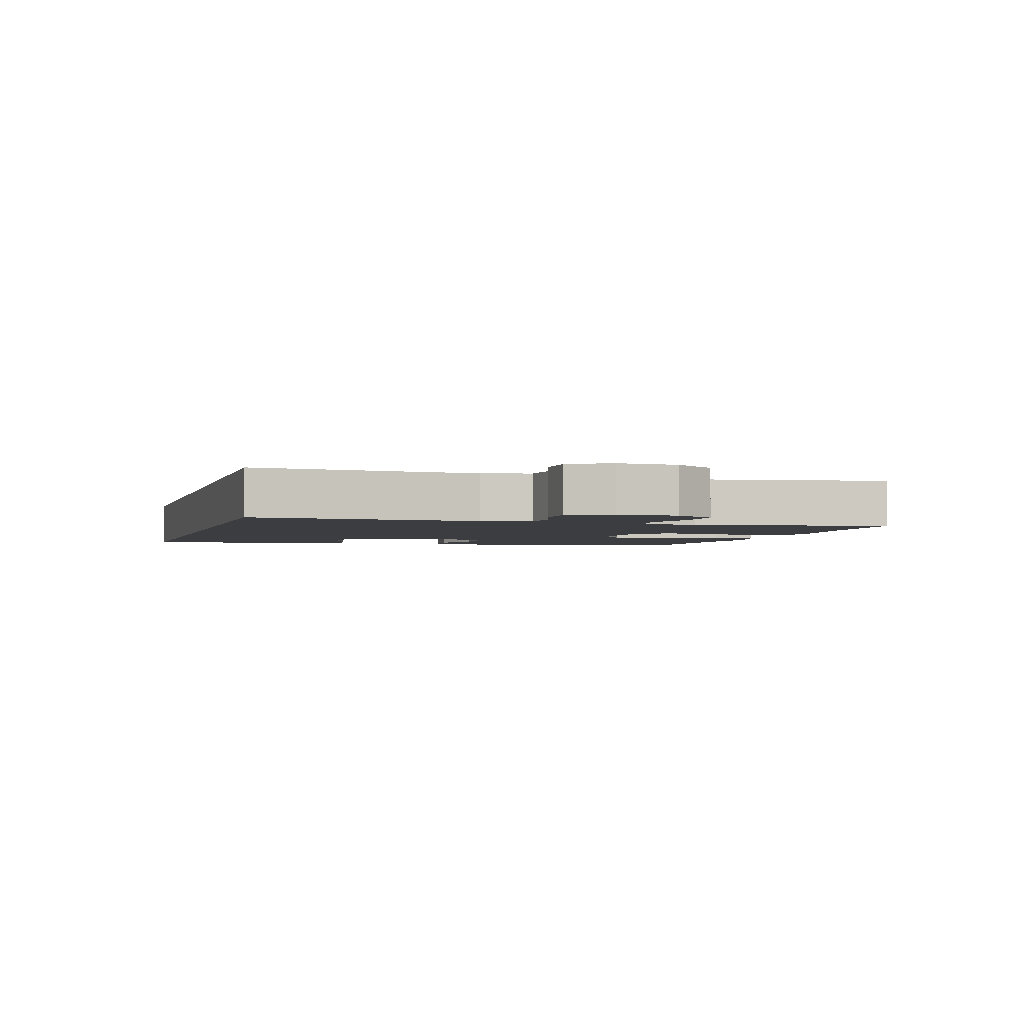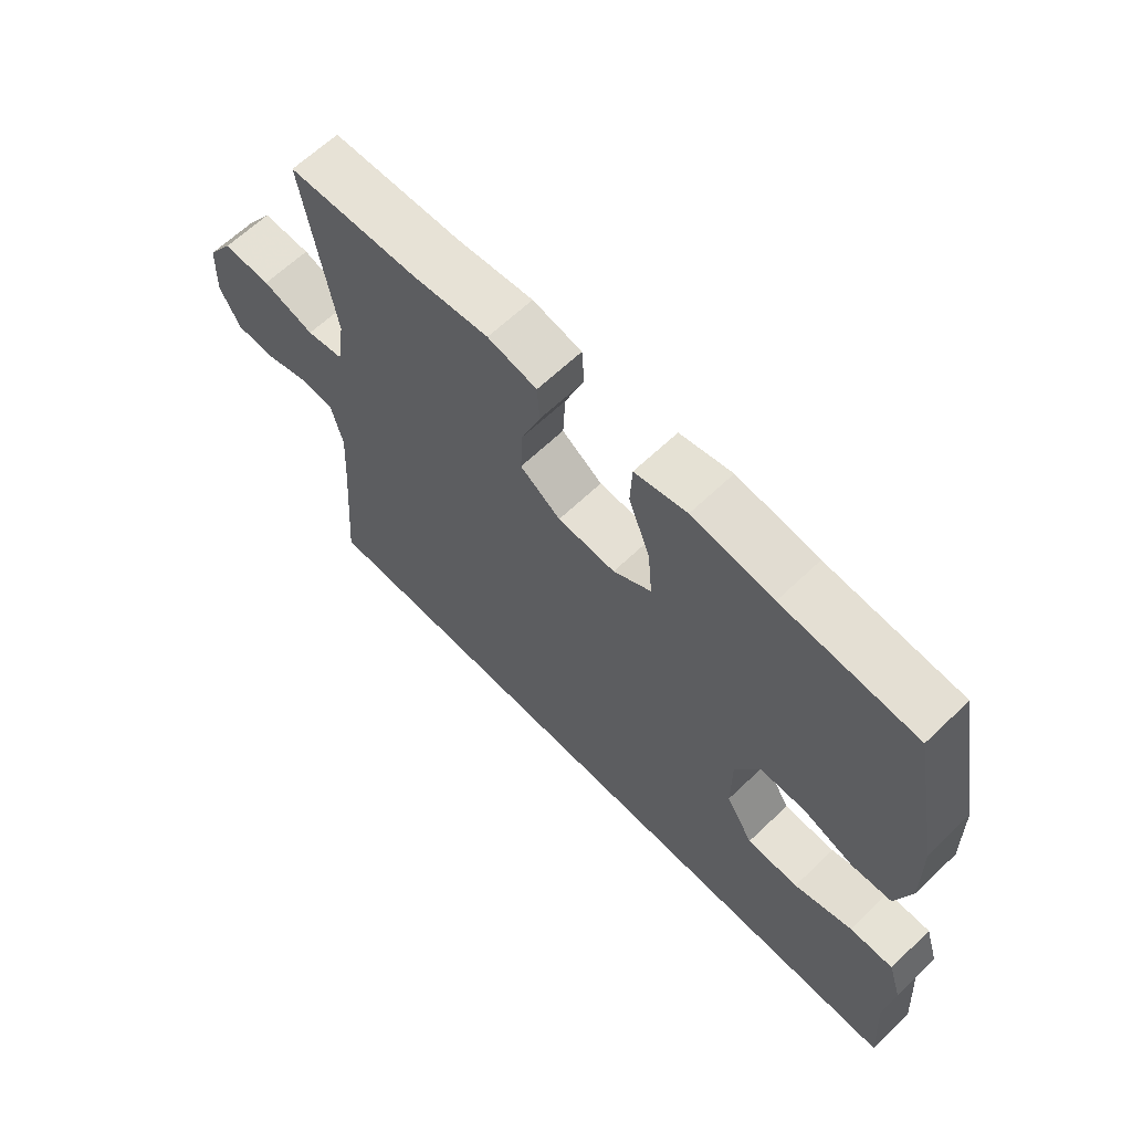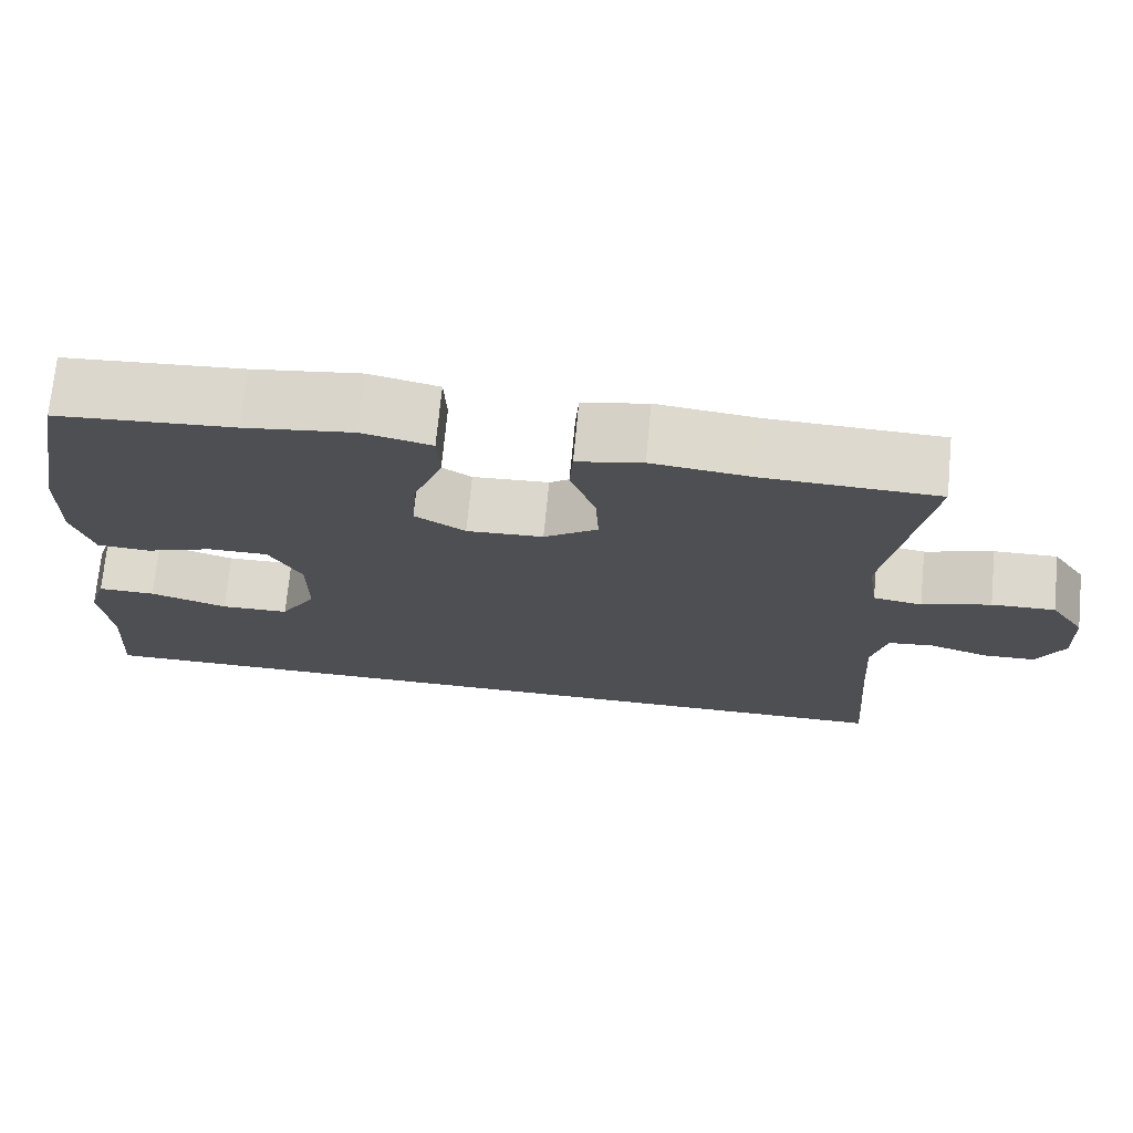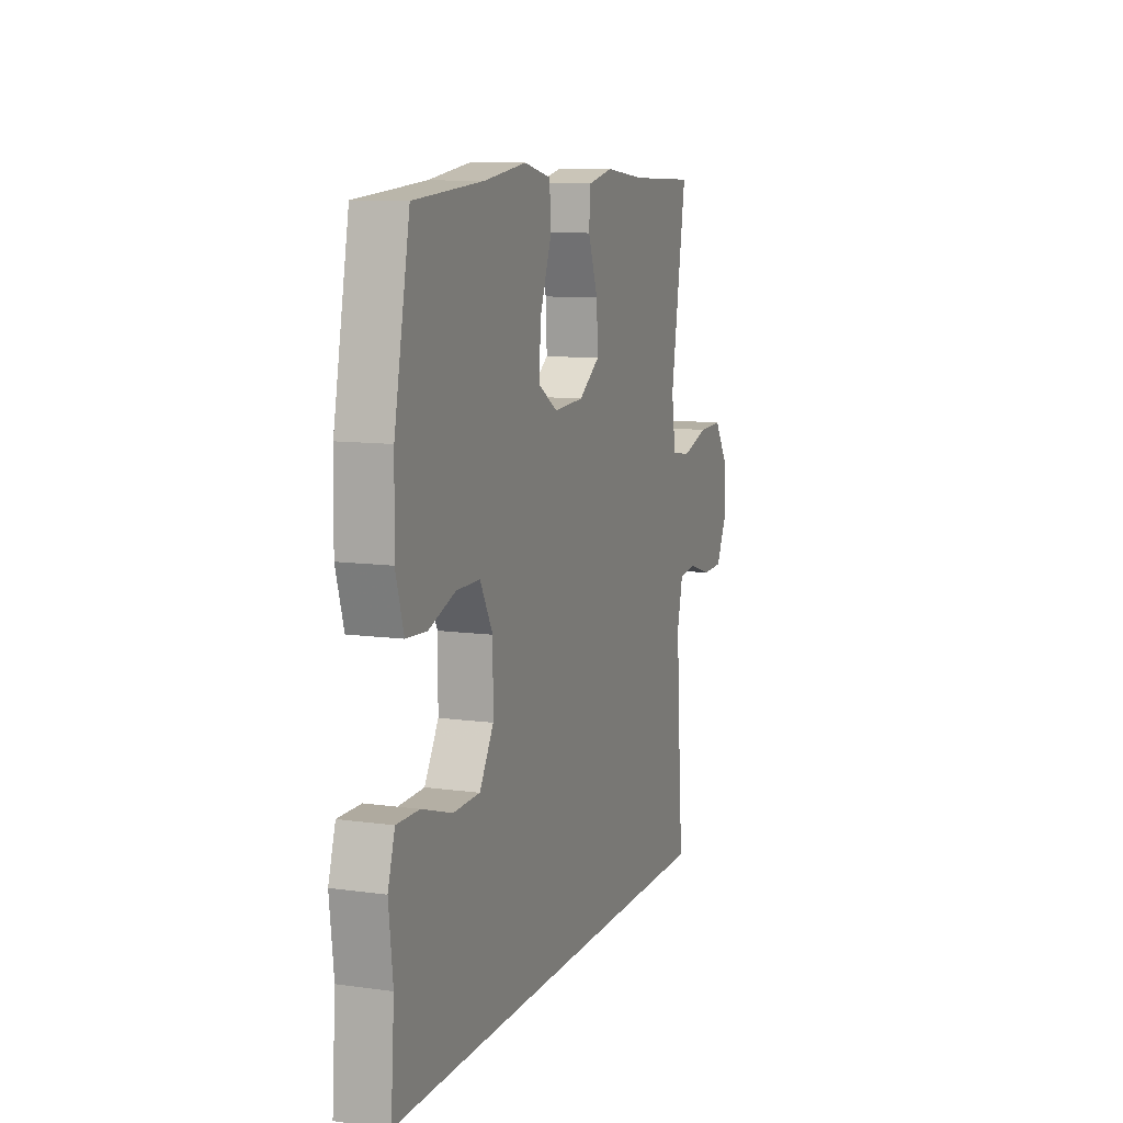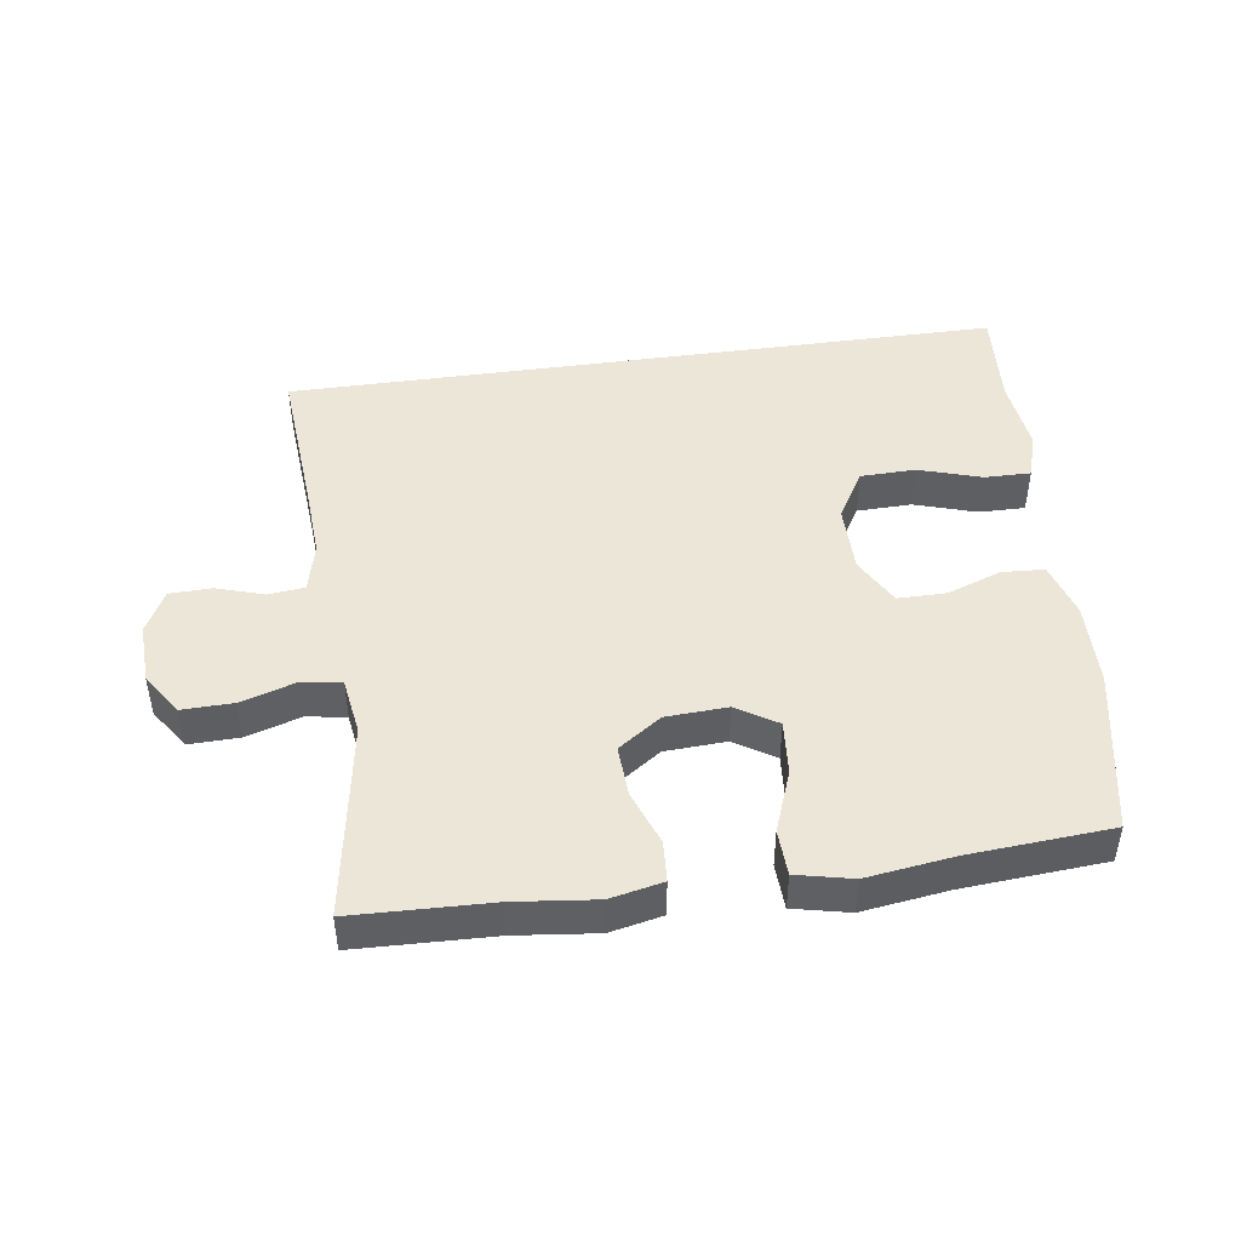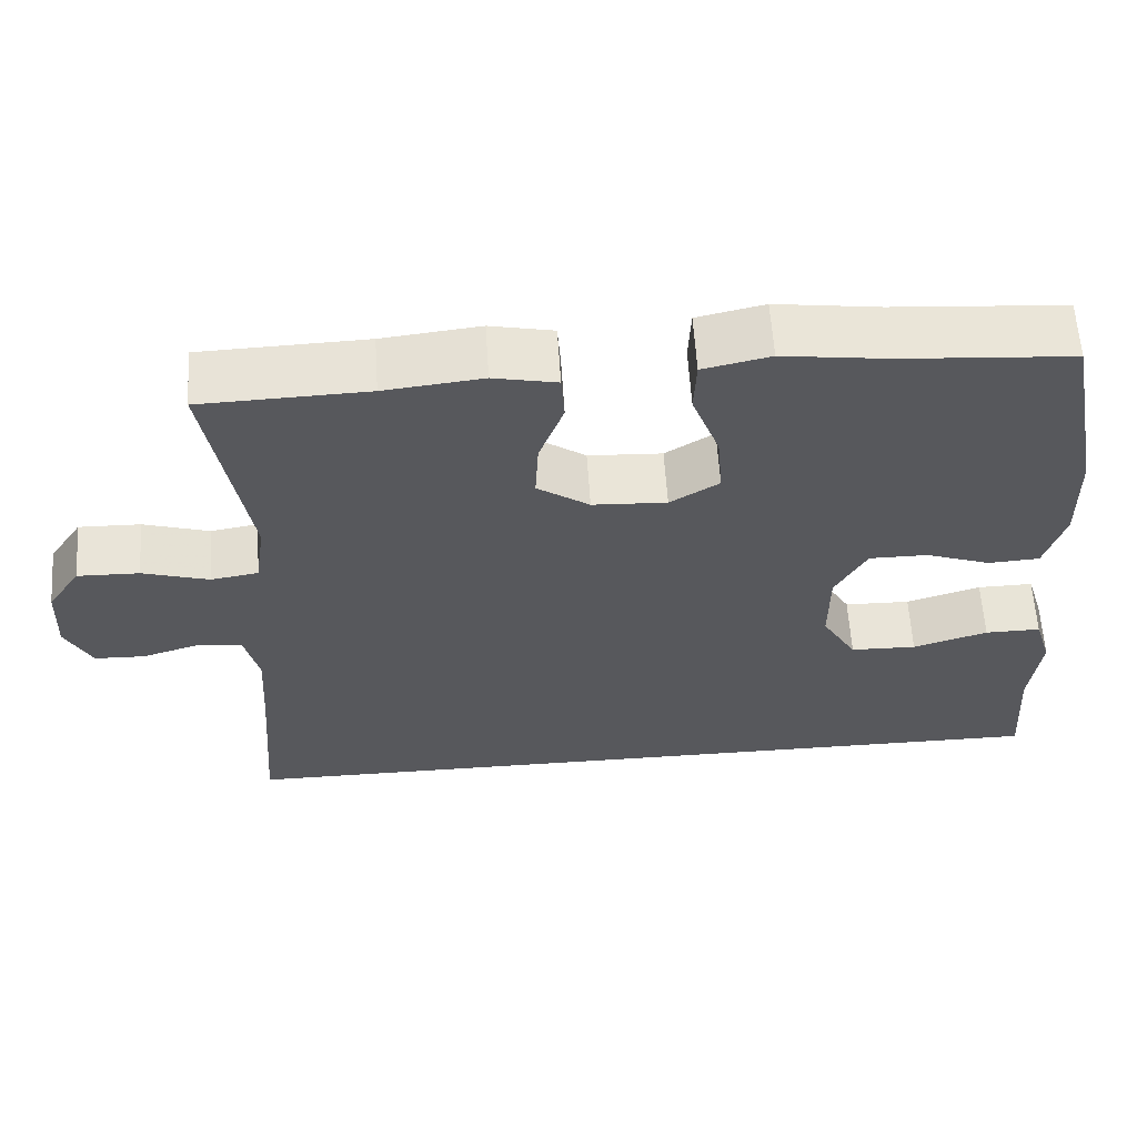
<metadata>
{"format":"obj","ext":"obj","renderer":"f3d","projection":"perspective","resolution":1024,"background":"white","views":[{"elev":-2.8,"azim":-106.1,"up":"+Y"},{"elev":64.2,"azim":46.1,"up":"+Z"},{"elev":72.1,"azim":-174.5,"up":"+Z"},{"elev":10.1,"azim":109.5,"up":"+Z"},{"elev":46.1,"azim":-8.1,"up":"+Y"},{"elev":60.8,"azim":-3.7,"up":"+Z"}]}
</metadata>
<code>
v 0.5 0.07 0.5
v 0.549 0.07 0.249
v 0.552 0.07 0.12
v 0.527 0.07 0.036
v 0.462 0.07 0.032
v 0.379 0.07 0.062
v 0.305 0.07 0.062
v 0.265 0.07 -0.011
v 0.265 0.07 -0.117
v 0.309 0.07 -0.191
v 0.393 0.07 -0.193
v 0.488 0.07 -0.163
v 0.559 0.07 -0.162
v 0.581 0.07 -0.233
v 0.568 0.07 -0.346
v 0.579 0.07 -0.5
v -0.513 0.07 -0.5
v -0.495 0.07 -0.266
v -0.488 0.07 -0.151
v -0.506 0.07 -0.075
v -0.562 0.07 -0.069
v -0.635 0.07 -0.092
v -0.699 0.07 -0.09
v -0.732 0.07 -0.025
v -0.728 0.07 0.068
v -0.686 0.07 0.131
v -0.608 0.07 0.129
v -0.524 0.07 0.103
v -0.464 0.07 0.113
v -0.451 0.07 0.2
v -0.5 0.07 0.5
v -0.29 0.07 0.507
v -0.166 0.07 0.521
v -0.086 0.07 0.504
v -0.082 0.07 0.442
v -0.113 0.07 0.358
v -0.117 0.07 0.28
v -0.051 0.07 0.234
v 0.043 0.07 0.229
v 0.105 0.07 0.268
v 0.098 0.07 0.351
v 0.063 0.07 0.445
v 0.066 0.07 0.515
v 0.151 0.07 0.534
v 0.283 0.07 0.516
v 0.5 0 0.5
v 0.549 0 0.249
v 0.552 0 0.12
v 0.527 0 0.036
v 0.462 0 0.032
v 0.379 0 0.062
v 0.305 0 0.062
v 0.265 0 -0.011
v 0.265 0 -0.117
v 0.309 0 -0.191
v 0.393 0 -0.193
v 0.488 0 -0.163
v 0.559 0 -0.162
v 0.581 0 -0.233
v 0.568 0 -0.346
v 0.579 0 -0.5
v -0.513 0 -0.5
v -0.495 0 -0.266
v -0.488 0 -0.151
v -0.506 0 -0.075
v -0.562 0 -0.069
v -0.635 0 -0.092
v -0.699 0 -0.09
v -0.732 0 -0.025
v -0.728 0 0.068
v -0.686 0 0.131
v -0.608 0 0.129
v -0.524 0 0.103
v -0.464 0 0.113
v -0.451 0 0.2
v -0.5 0 0.5
v -0.29 0 0.507
v -0.166 0 0.521
v -0.086 0 0.504
v -0.082 0 0.442
v -0.113 0 0.358
v -0.117 0 0.28
v -0.051 0 0.234
v 0.043 0 0.229
v 0.105 0 0.268
v 0.098 0 0.351
v 0.063 0 0.445
v 0.066 0 0.515
v 0.151 0 0.534
v 0.283 0 0.516
f 42 43 44 45
f 41 42 45 1
f 40 41 1 2
f 39 40 2 3
f 38 39 3 4
f 33 34 35 36
f 32 33 36 37
f 30 31 32 37
f 29 30 37 38
f 25 26 27 28
f 25 28 29
f 24 25 29
f 21 22 23 24
f 20 21 24 29
f 19 20 29 38
f 15 16 17 18
f 11 12 13 14
f 10 11 14 15
f 38 4 5 6
f 38 6 7
f 19 38 7 8
f 10 15 18 19
f 9 10 19
f 8 9 19
f 90 89 88 87
f 46 90 87 86
f 47 46 86 85
f 48 47 85 84
f 49 48 84 83
f 81 80 79 78
f 82 81 78 77
f 82 77 76 75
f 83 82 75 74
f 73 72 71 70
f 74 73 70
f 74 70 69
f 69 68 67 66
f 74 69 66 65
f 83 74 65 64
f 63 62 61 60
f 59 58 57 56
f 60 59 56 55
f 51 50 49 83
f 52 51 83
f 53 52 83 64
f 64 63 60 55
f 64 55 54
f 64 54 53
f 1 46 47 2
f 2 47 48 3
f 3 48 49 4
f 4 49 50 5
f 5 50 51 6
f 6 51 52 7
f 7 52 53 8
f 8 53 54 9
f 9 54 55 10
f 10 55 56 11
f 11 56 57 12
f 12 57 58 13
f 13 58 59 14
f 14 59 60 15
f 15 60 61 16
f 16 61 62 17
f 17 62 63 18
f 18 63 64 19
f 19 64 65 20
f 20 65 66 21
f 21 66 67 22
f 22 67 68 23
f 23 68 69 24
f 24 69 70 25
f 25 70 71 26
f 26 71 72 27
f 27 72 73 28
f 28 73 74 29
f 29 74 75 30
f 30 75 76 31
f 31 76 77 32
f 32 77 78 33
f 33 78 79 34
f 34 79 80 35
f 35 80 81 36
f 36 81 82 37
f 37 82 83 38
f 38 83 84 39
f 39 84 85 40
f 40 85 86 41
f 41 86 87 42
f 42 87 88 43
f 43 88 89 44
f 44 89 90 45
f 45 90 46 1

</code>
